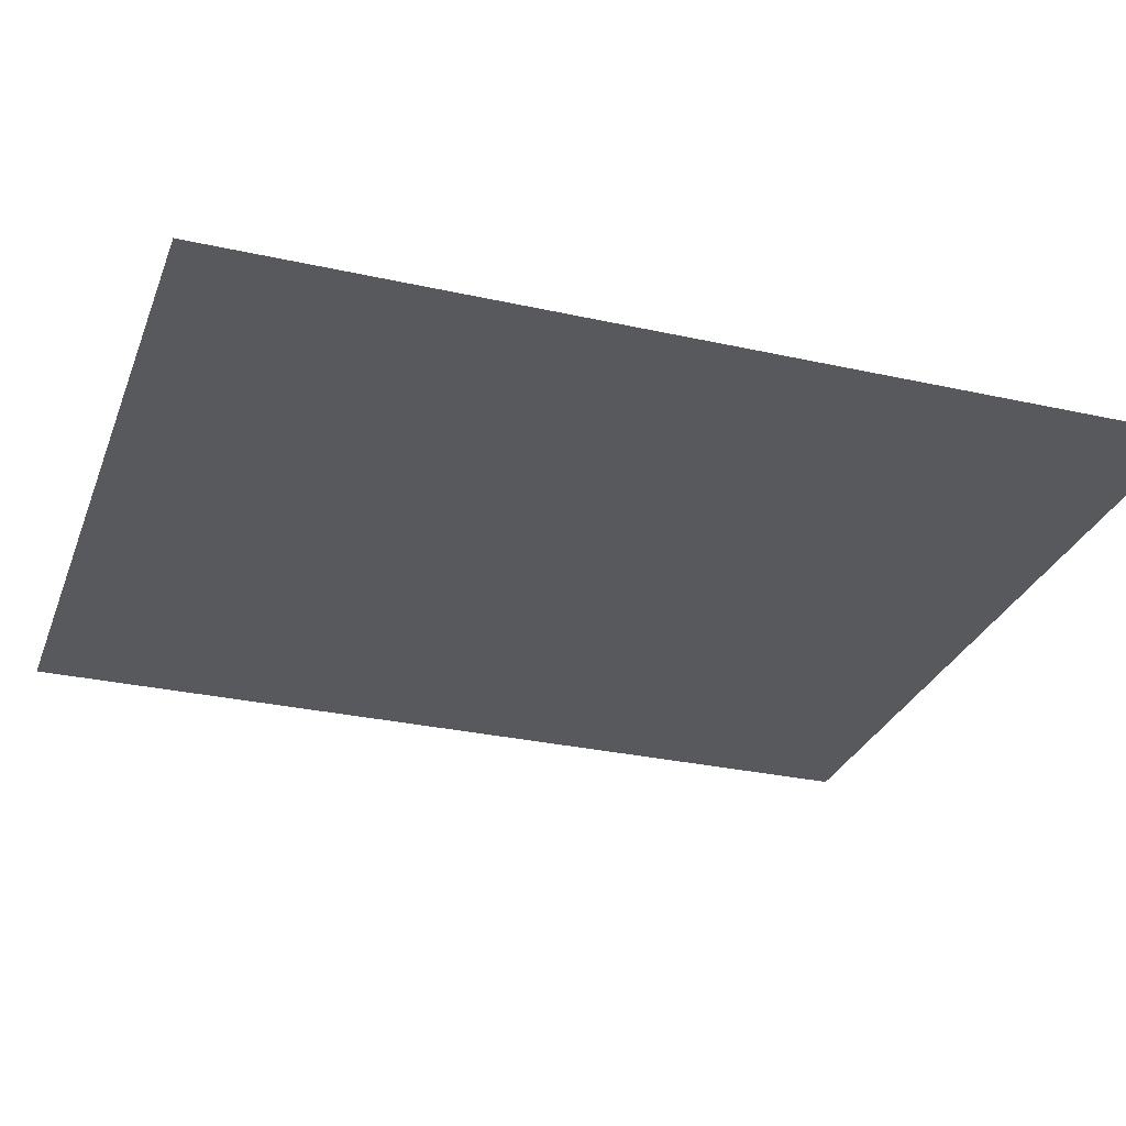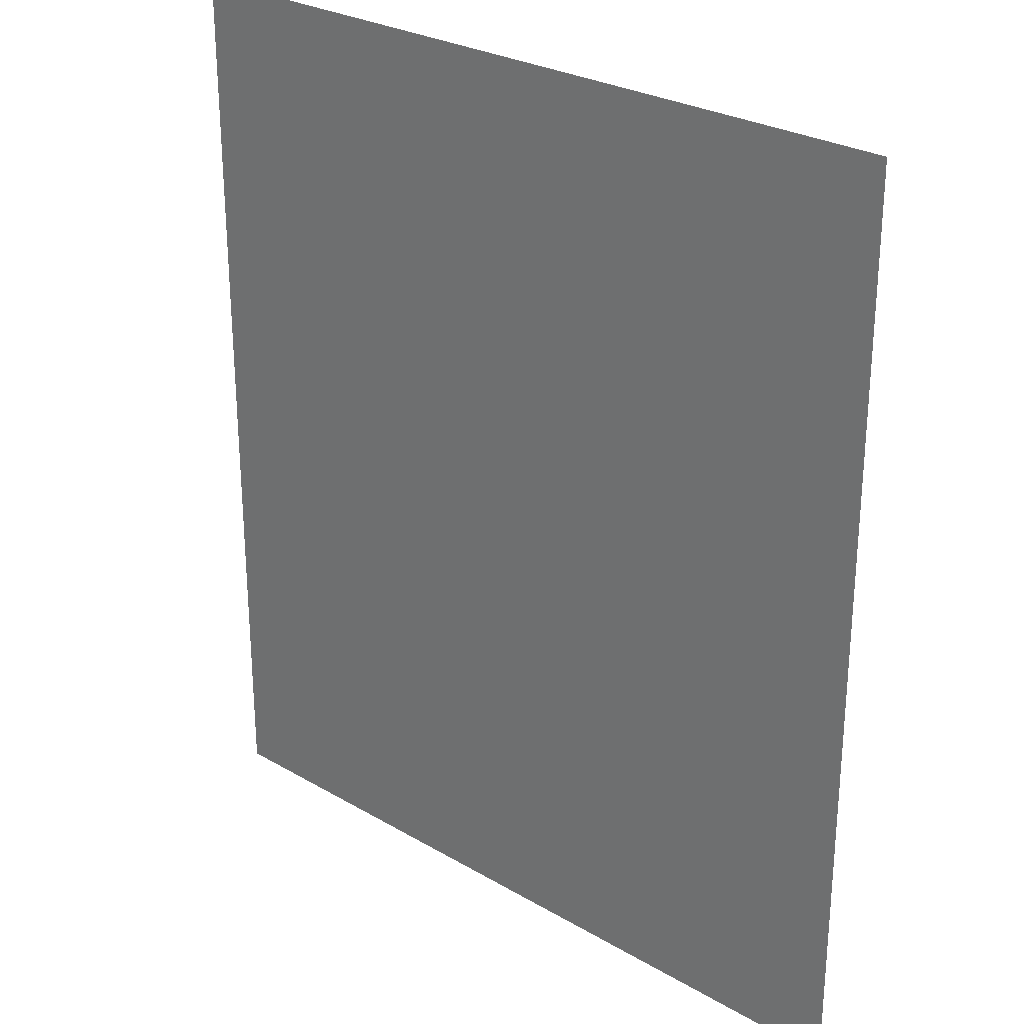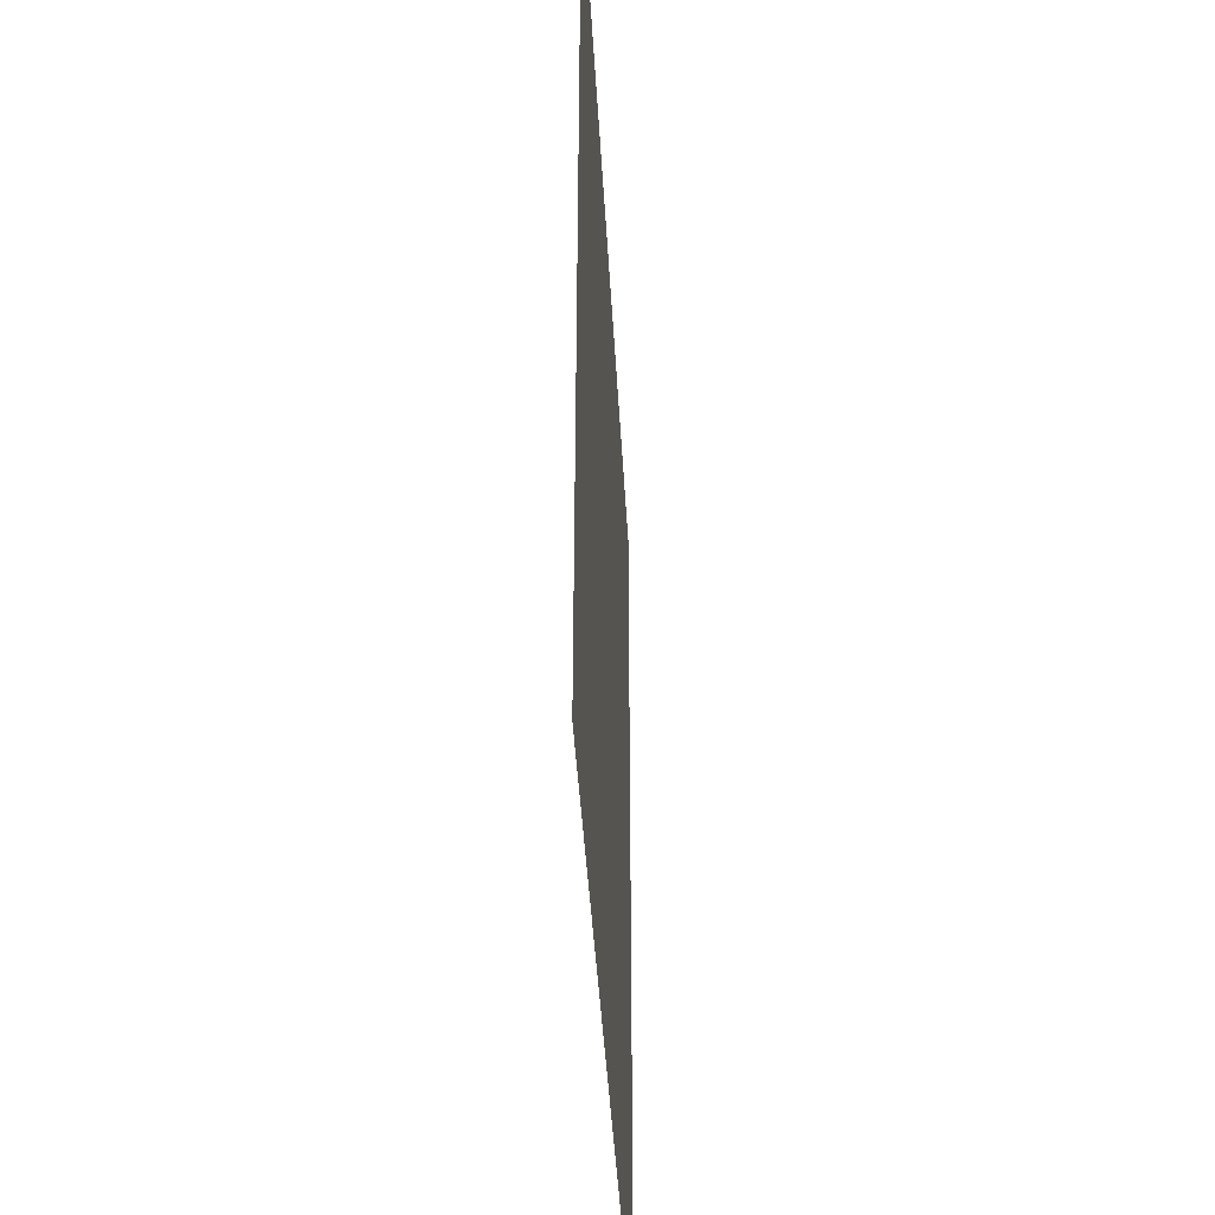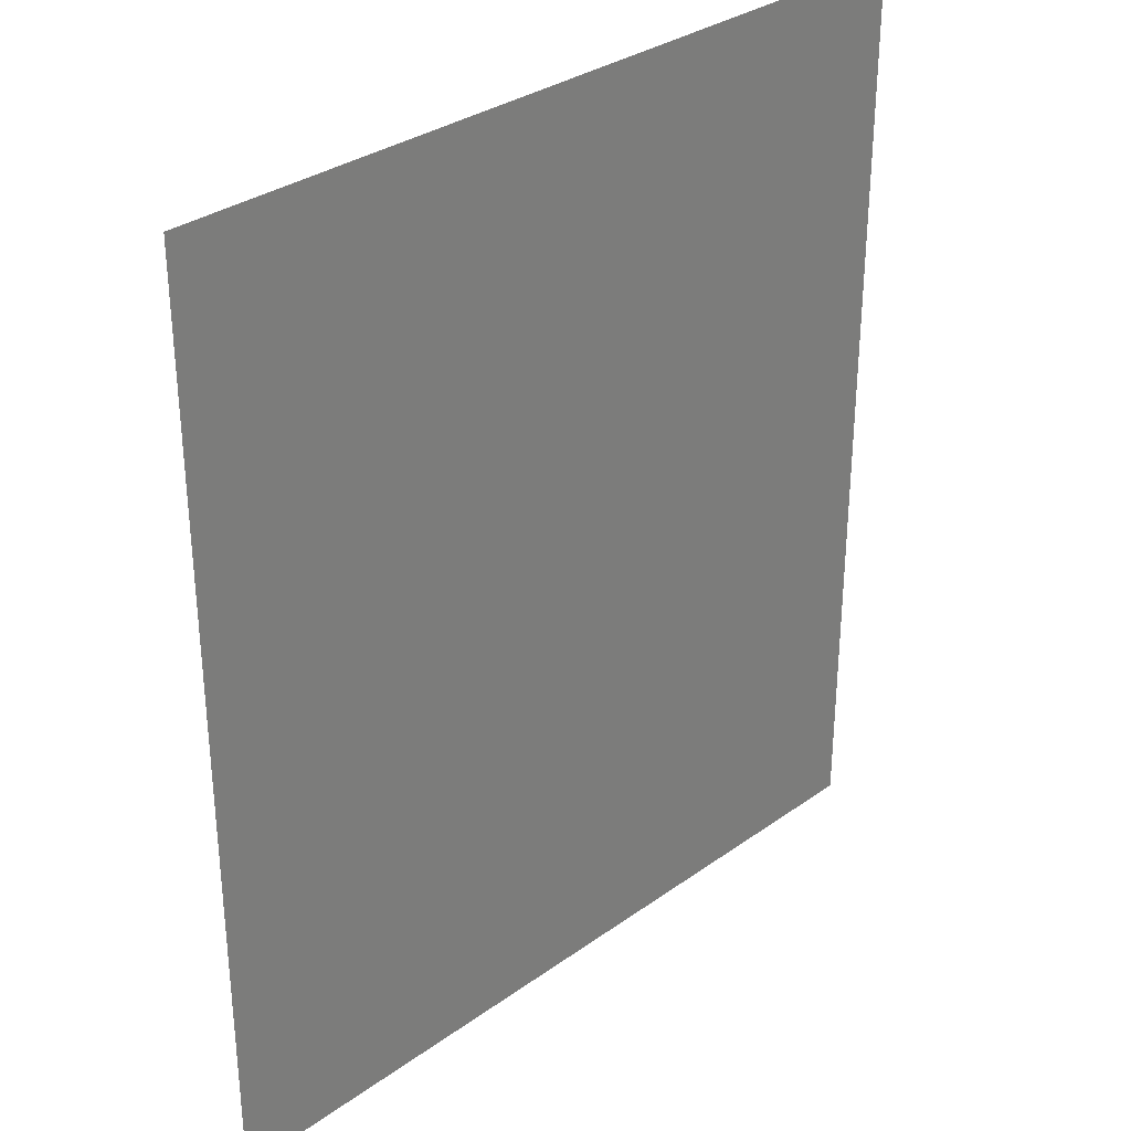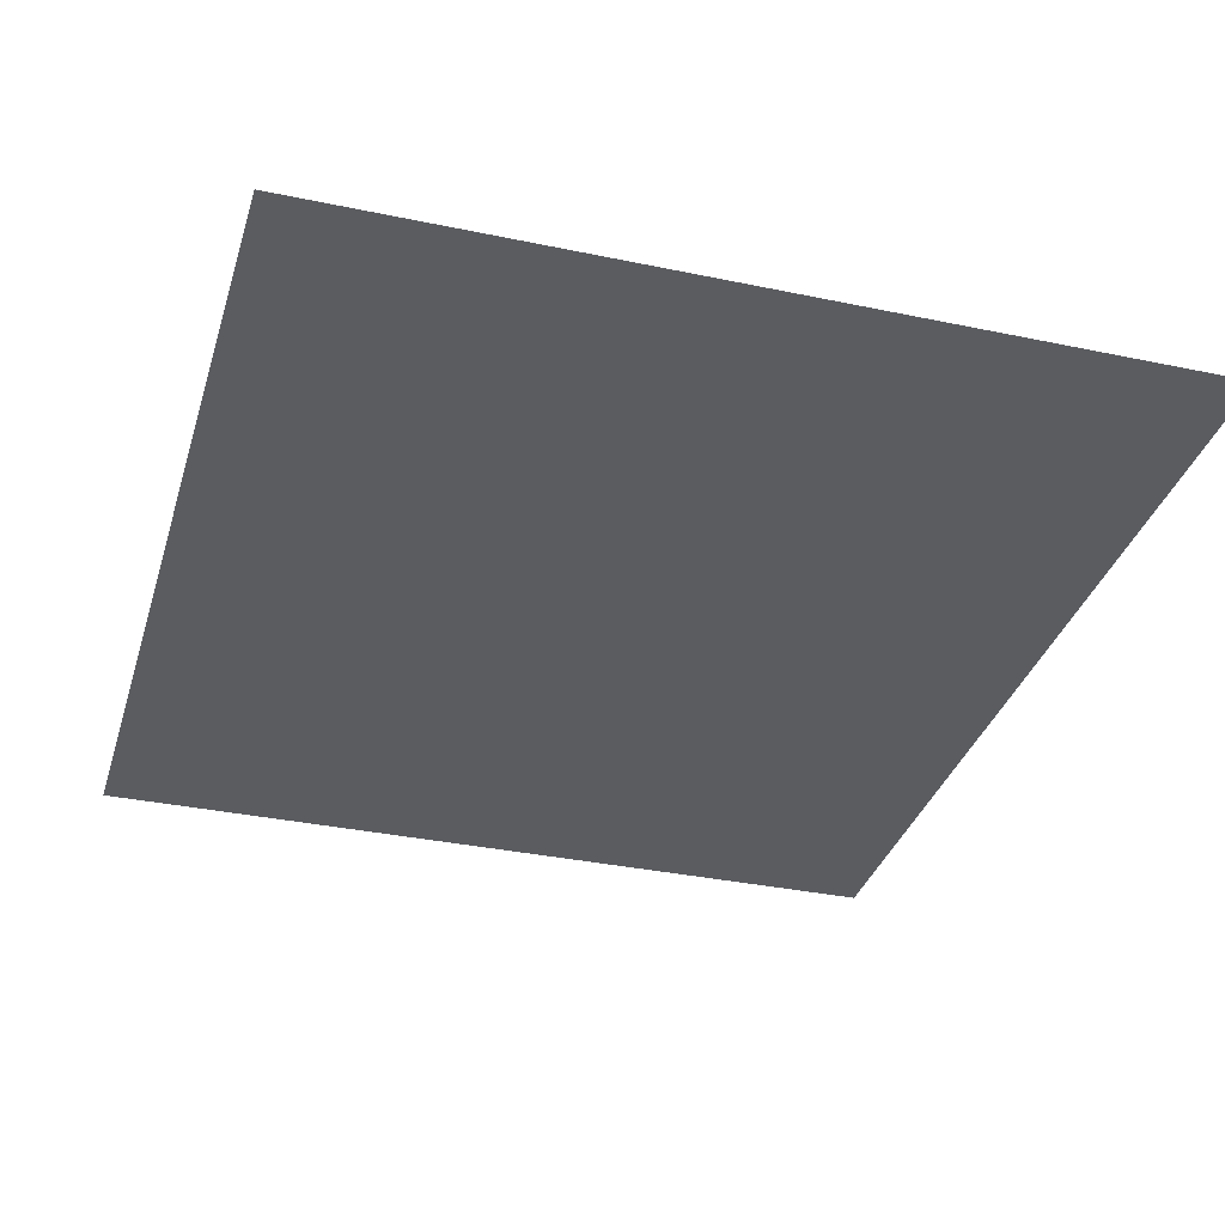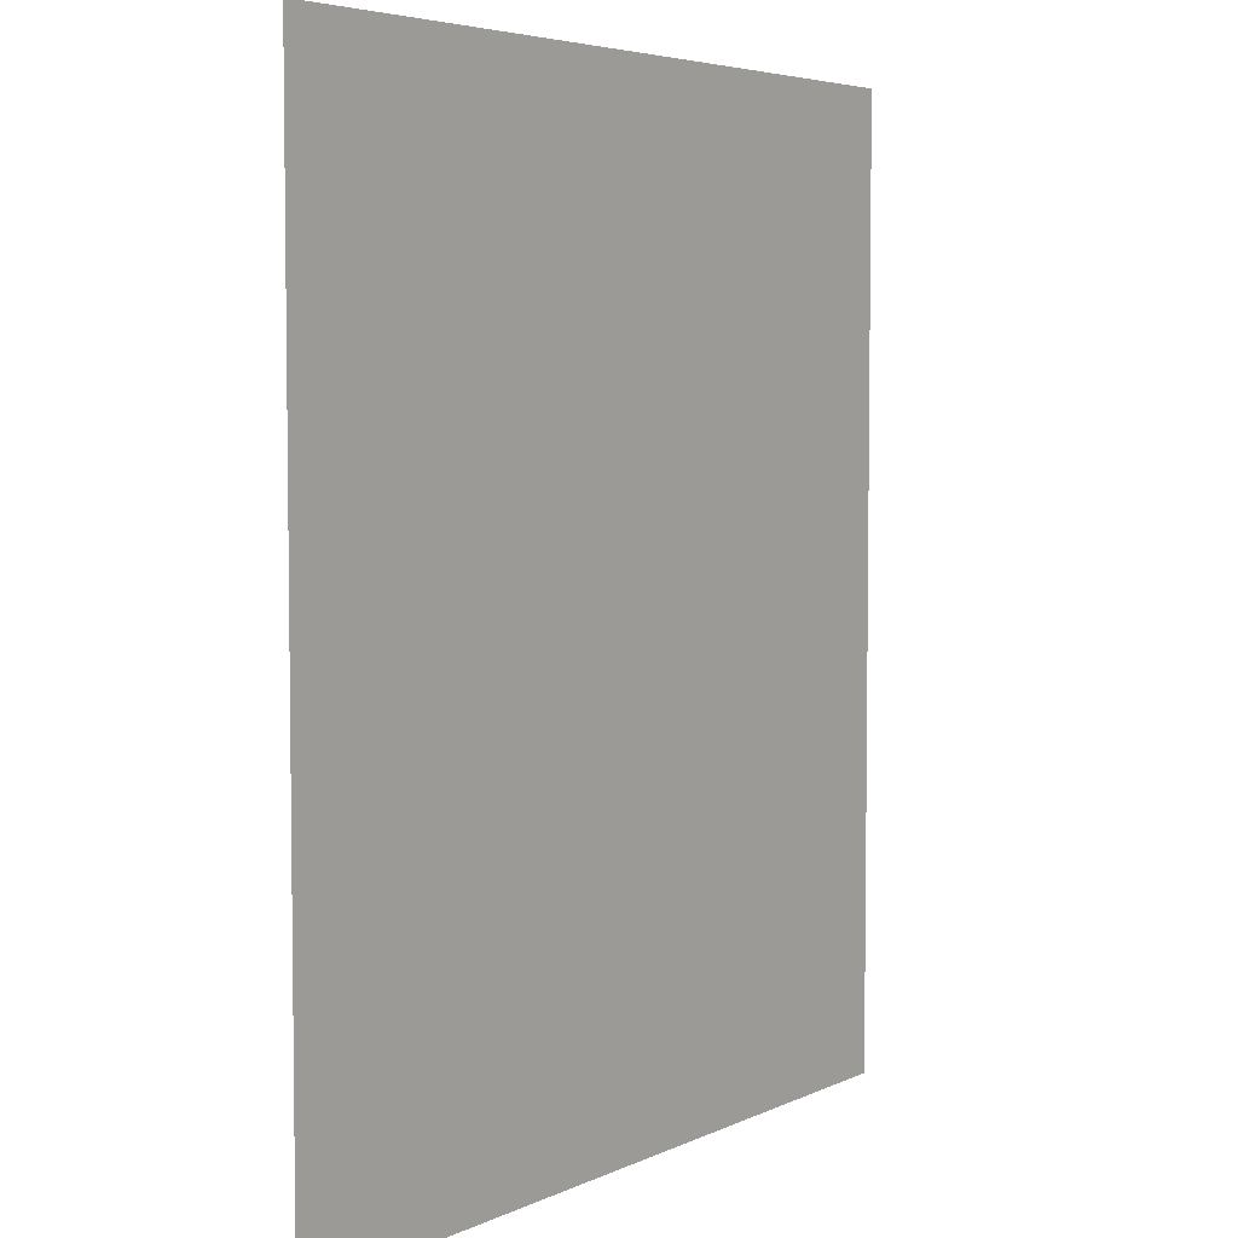
<metadata>
{"format":"obj","ext":"obj","renderer":"f3d","projection":"perspective","resolution":1024,"background":"white","views":[{"elev":-29.2,"azim":71.6,"up":"+Z"},{"elev":27.4,"azim":-138.1,"up":"+Y"},{"elev":-42.2,"azim":93.1,"up":"+Y"},{"elev":32.2,"azim":-44.9,"up":"+Y"},{"elev":-33.9,"azim":-16.0,"up":"+Z"},{"elev":5.0,"azim":-54.9,"up":"+Y"}]}
</metadata>
<code>
o peach_letter
v 0.072 -0.0815 -0
v -0 0.0815 0
v -0 -0.0815 -0
v 0.072 0.0815 0
v -0.071 0.0815 0
v -0.071 -0.0815 -0
f 4 3 1
f 4 2 3
f 2 6 3
f 2 5 6

</code>
